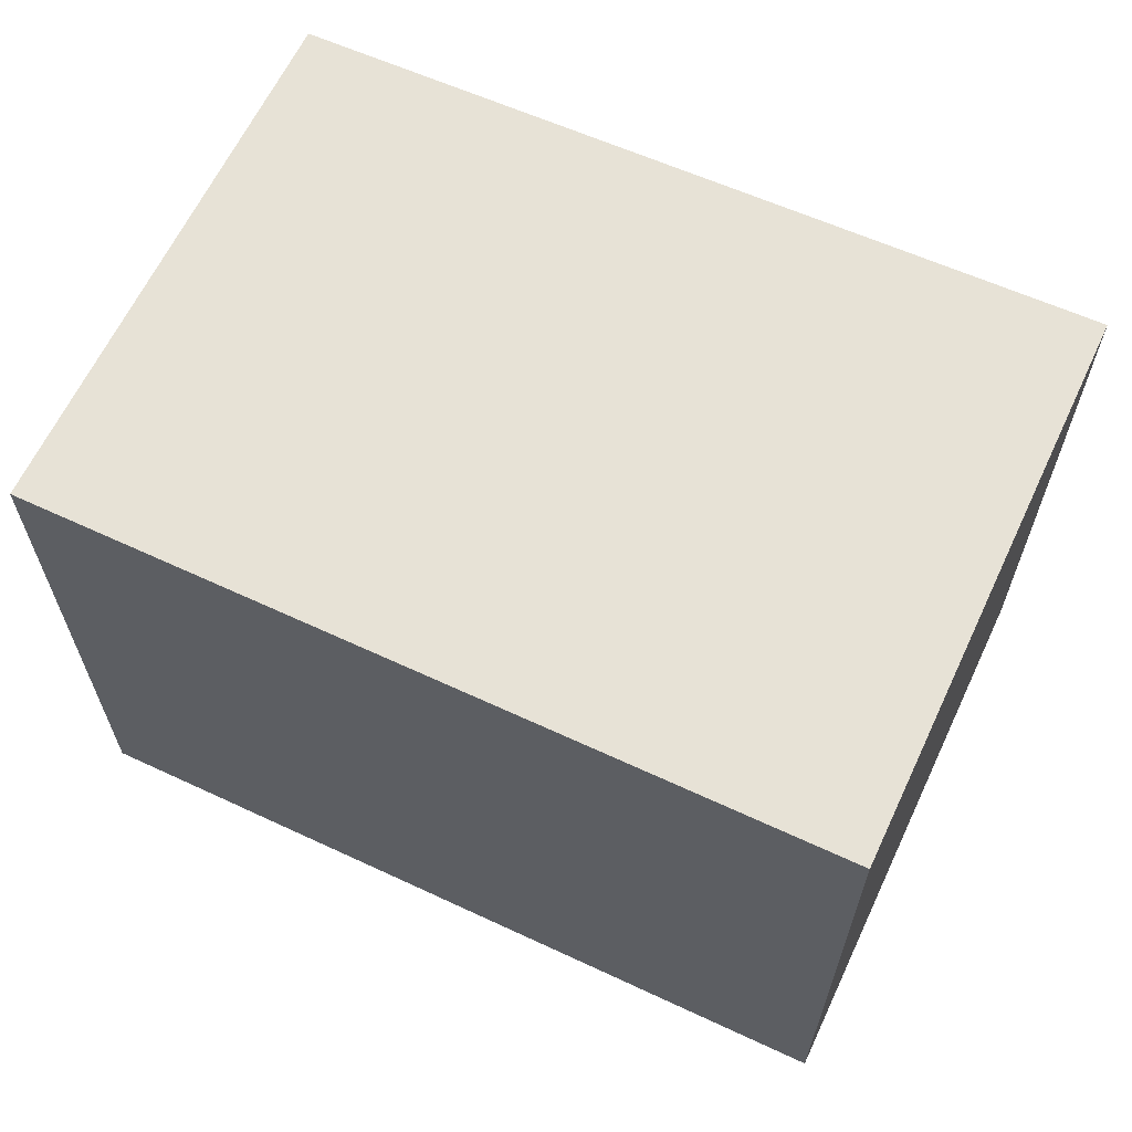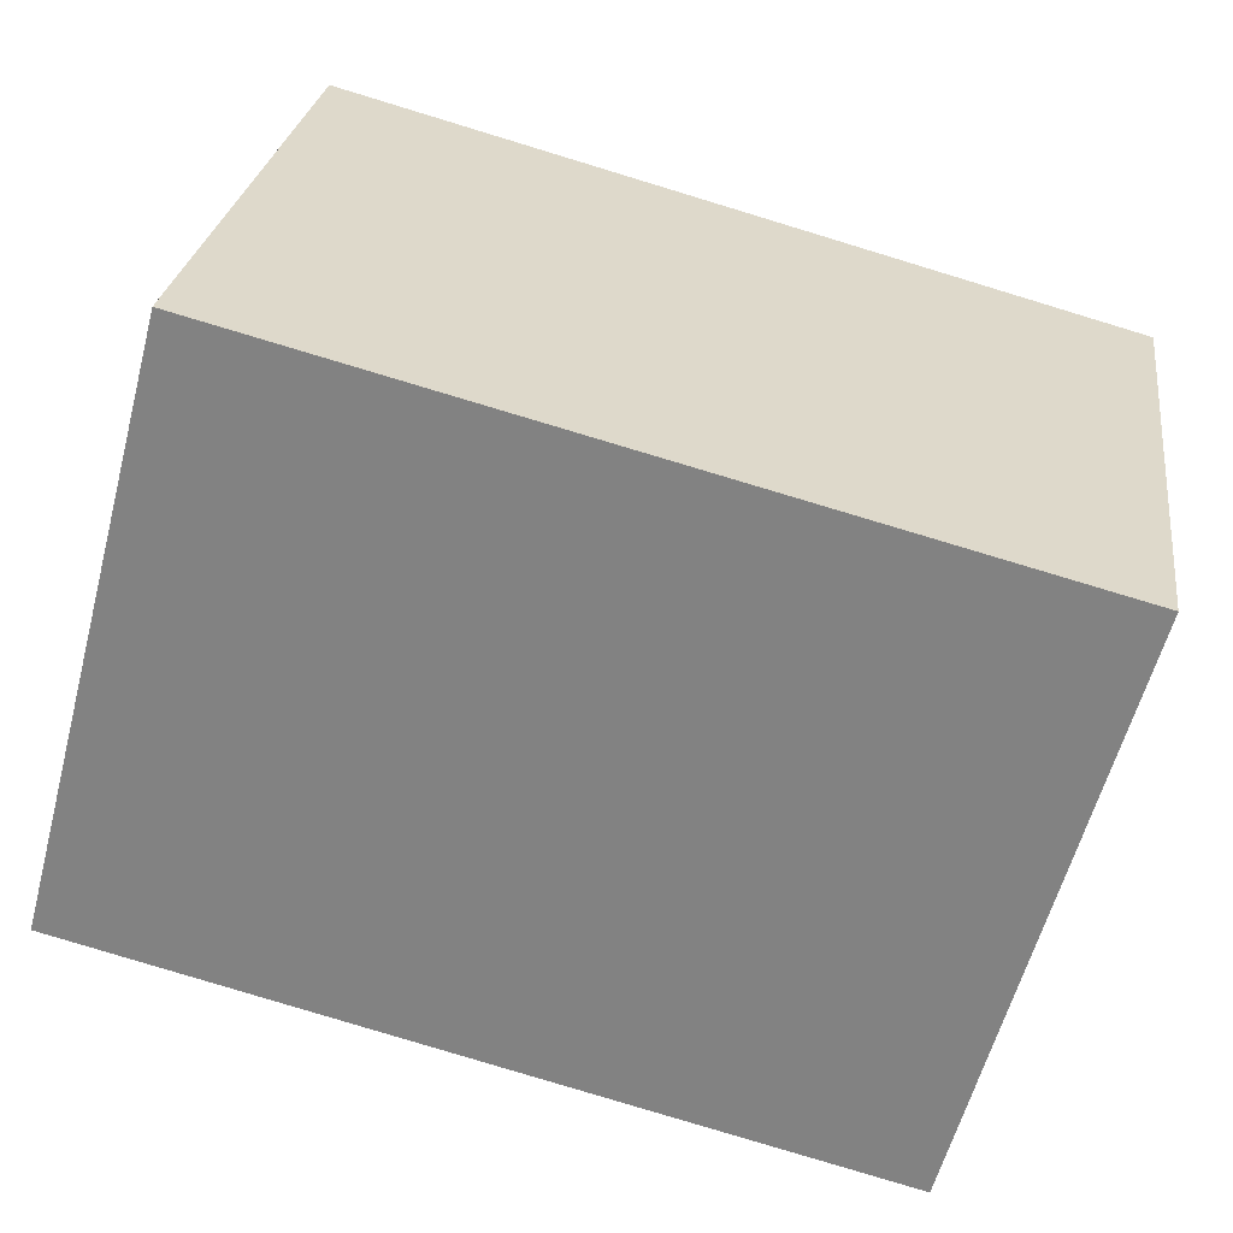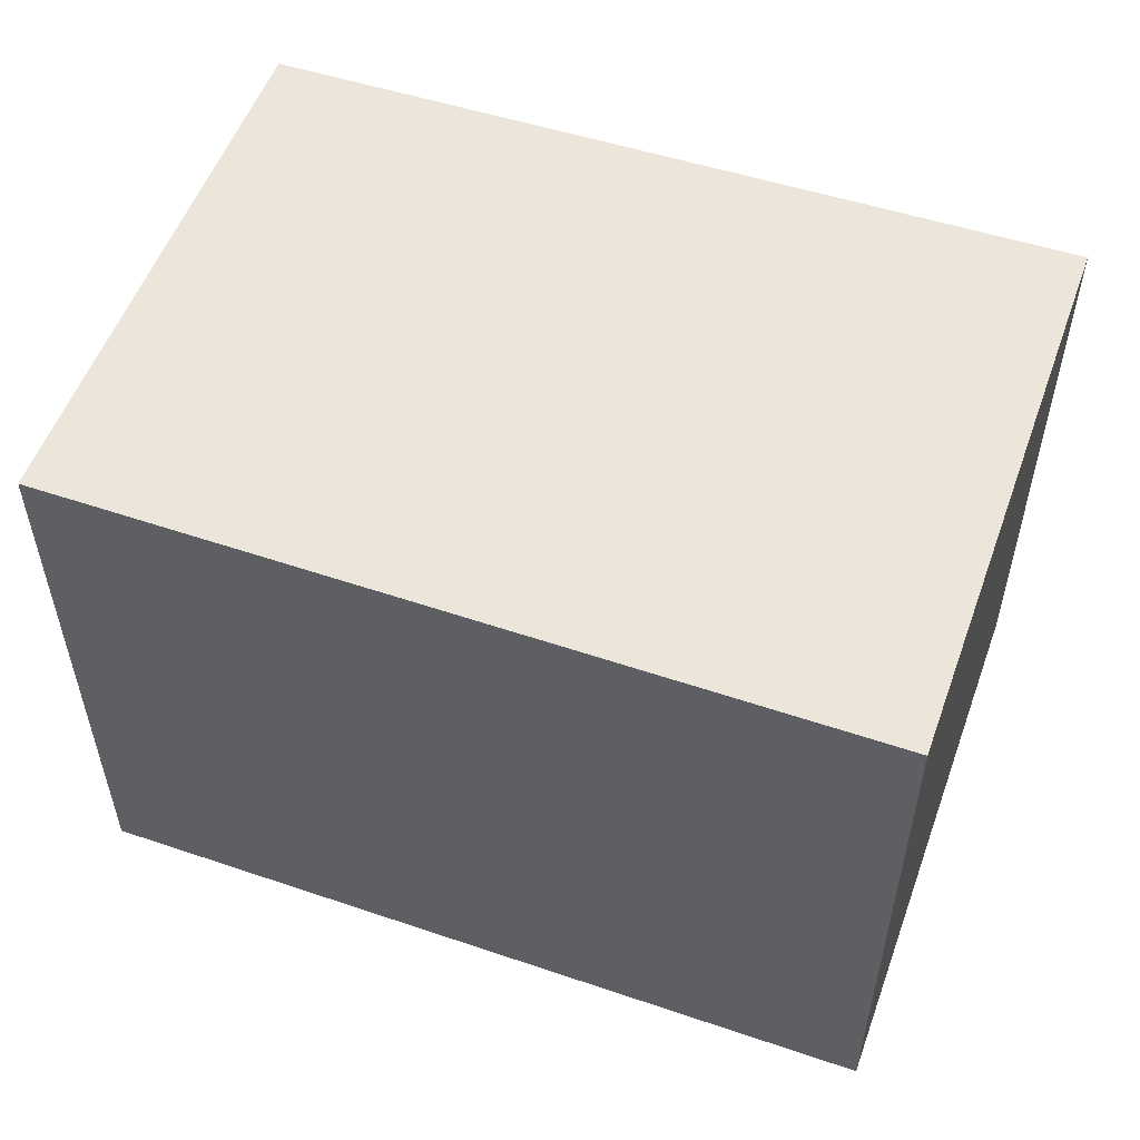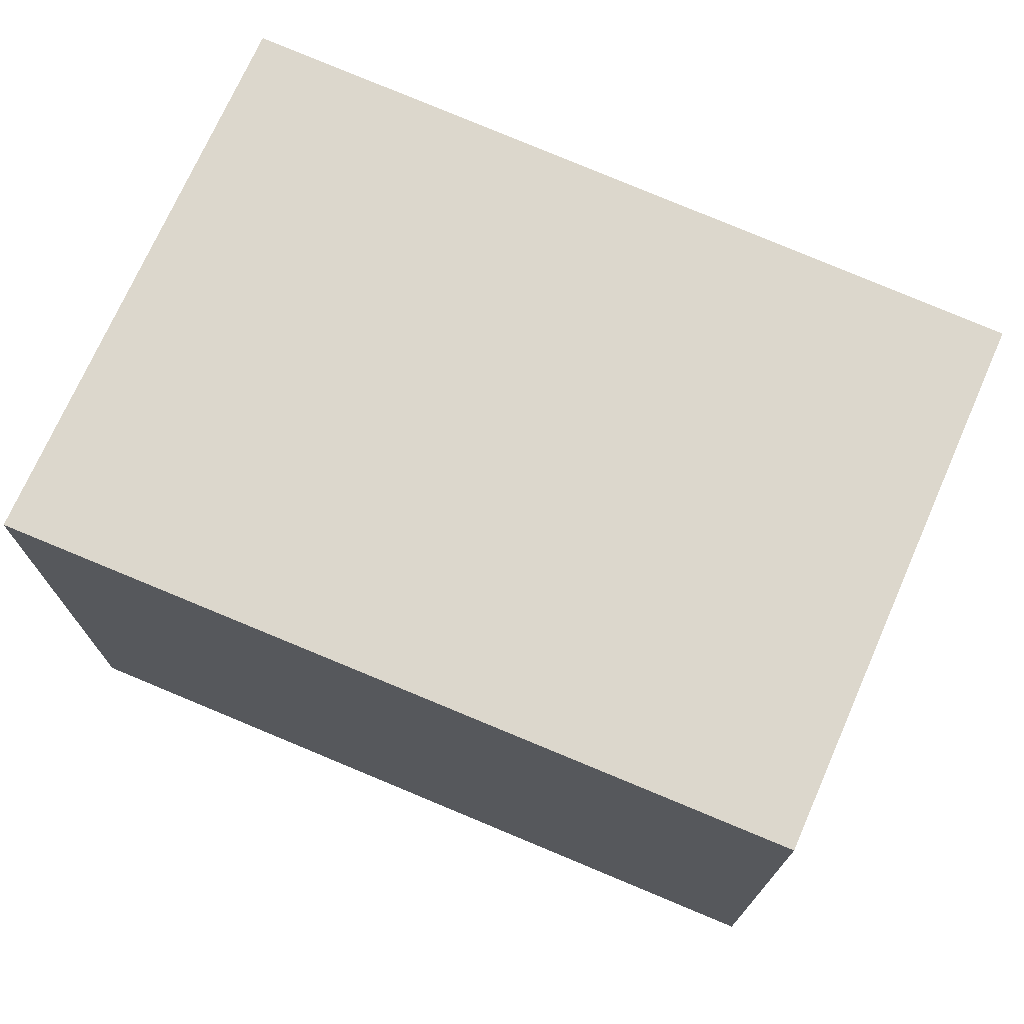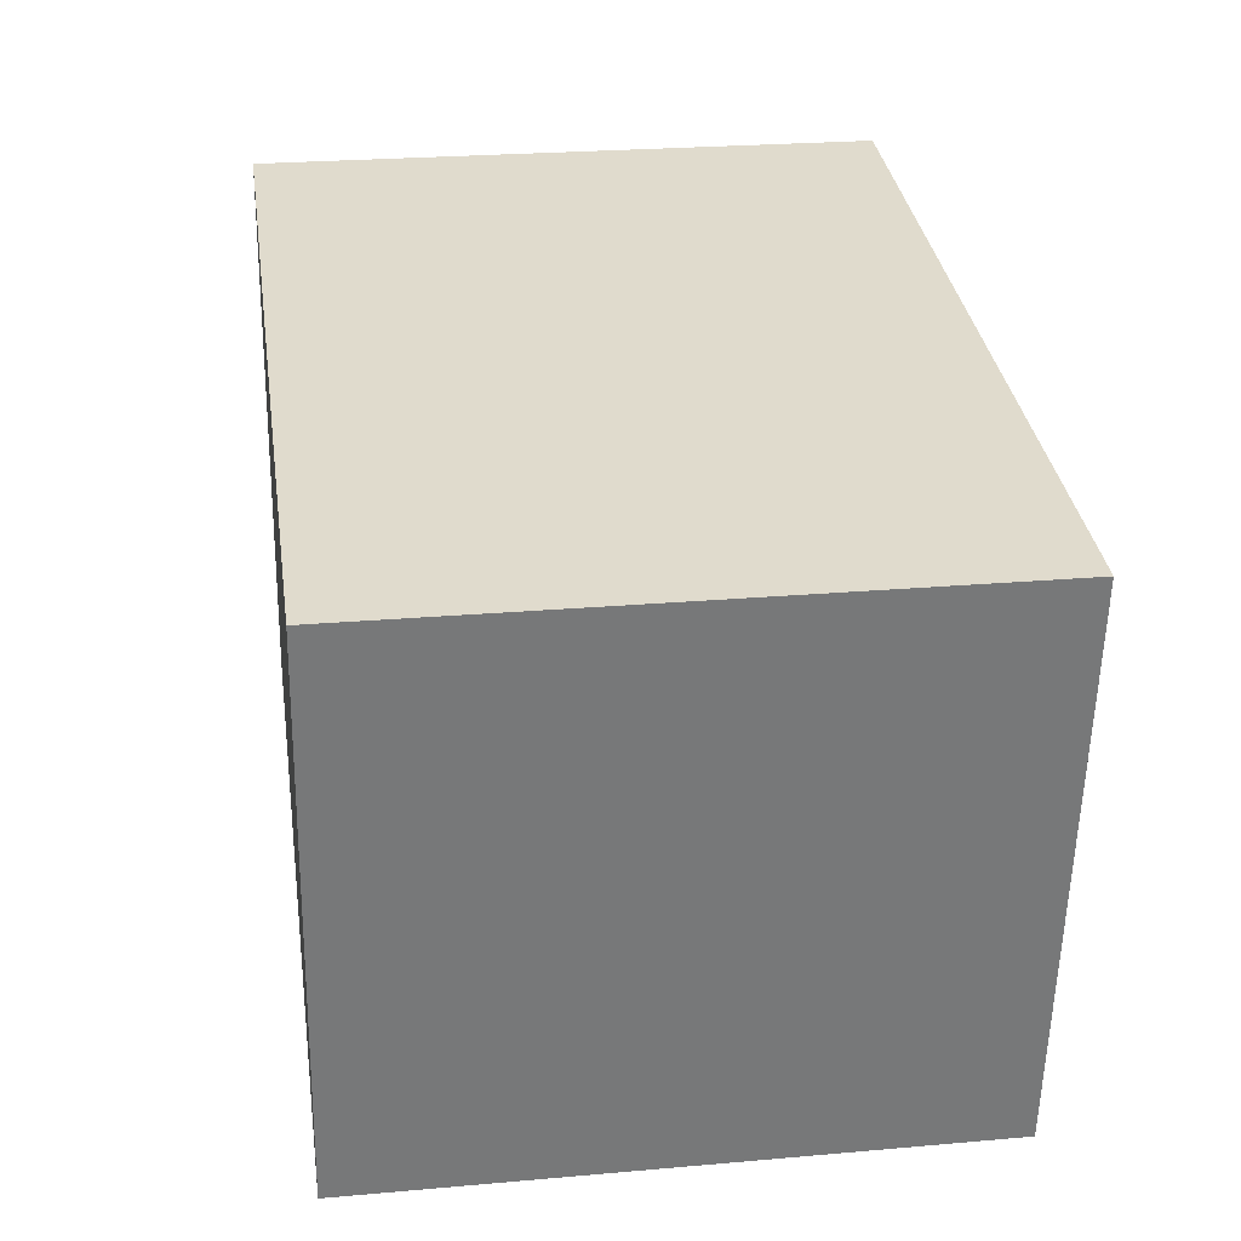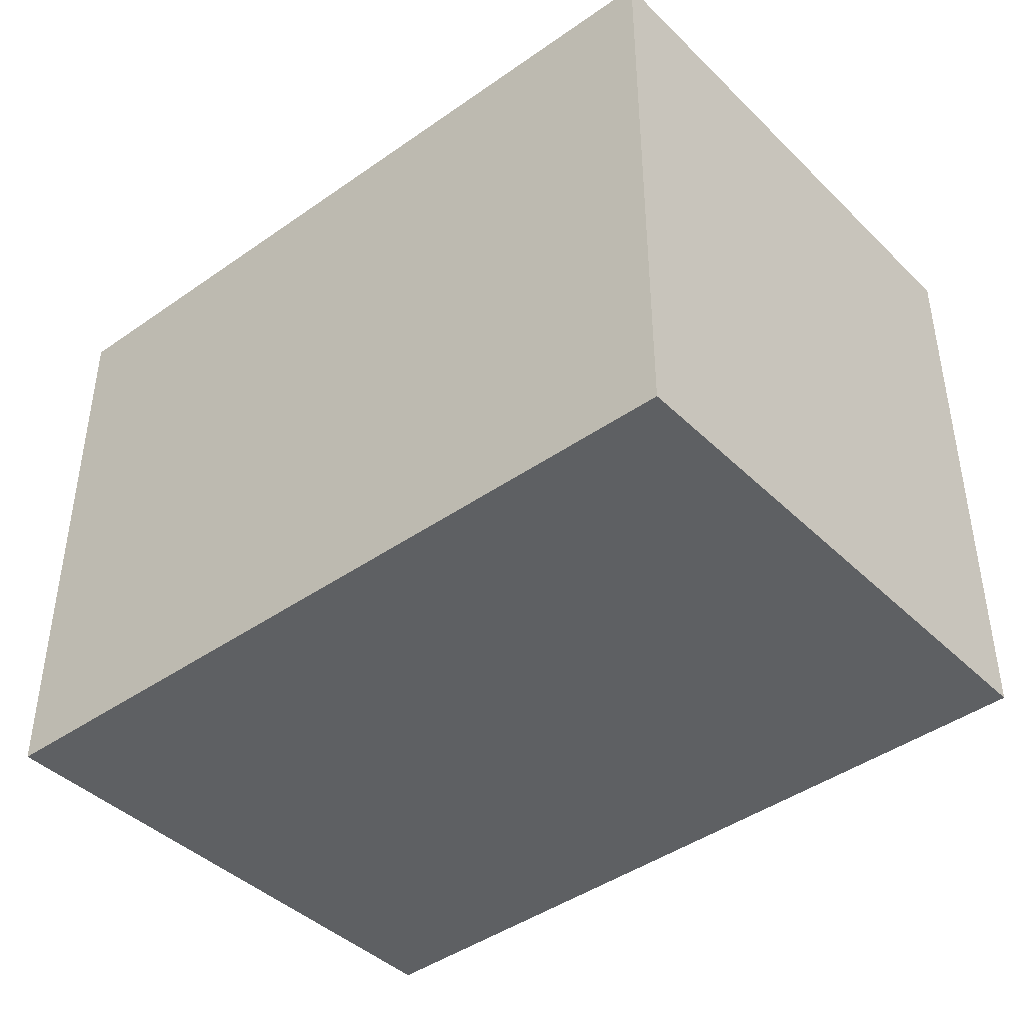
<metadata>
{"format":"obj","ext":"obj","renderer":"f3d","projection":"perspective","resolution":1024,"background":"white","views":[{"elev":63.6,"azim":16.9,"up":"+Y"},{"elev":-59.9,"azim":165.1,"up":"+Z"},{"elev":54.3,"azim":11.5,"up":"+Y"},{"elev":72.8,"azim":-164.5,"up":"+Y"},{"elev":24.7,"azim":-98.2,"up":"+Z"},{"elev":-42.4,"azim":-147.3,"up":"+Y"}]}
</metadata>
<code>
v  0.238 1.781 -1.63
v  2.369 1.781 0.346
v  2.614 1.781 -1.33
v  0 1.781 1.091e-16
v  2.369 -2.119e-17 0.346
v  2.614 8.144e-17 -1.33
v  0.238 9.981e-17 -1.63
v  0 0 0
g defaultobject
f 1 2 3
f 2 1 4
f 5 3 2
f 3 5 6
f 6 1 3
f 1 6 7
f 7 4 1
f 4 7 8
f 8 2 4
f 2 8 5
f 5 7 6
f 7 5 8

</code>
